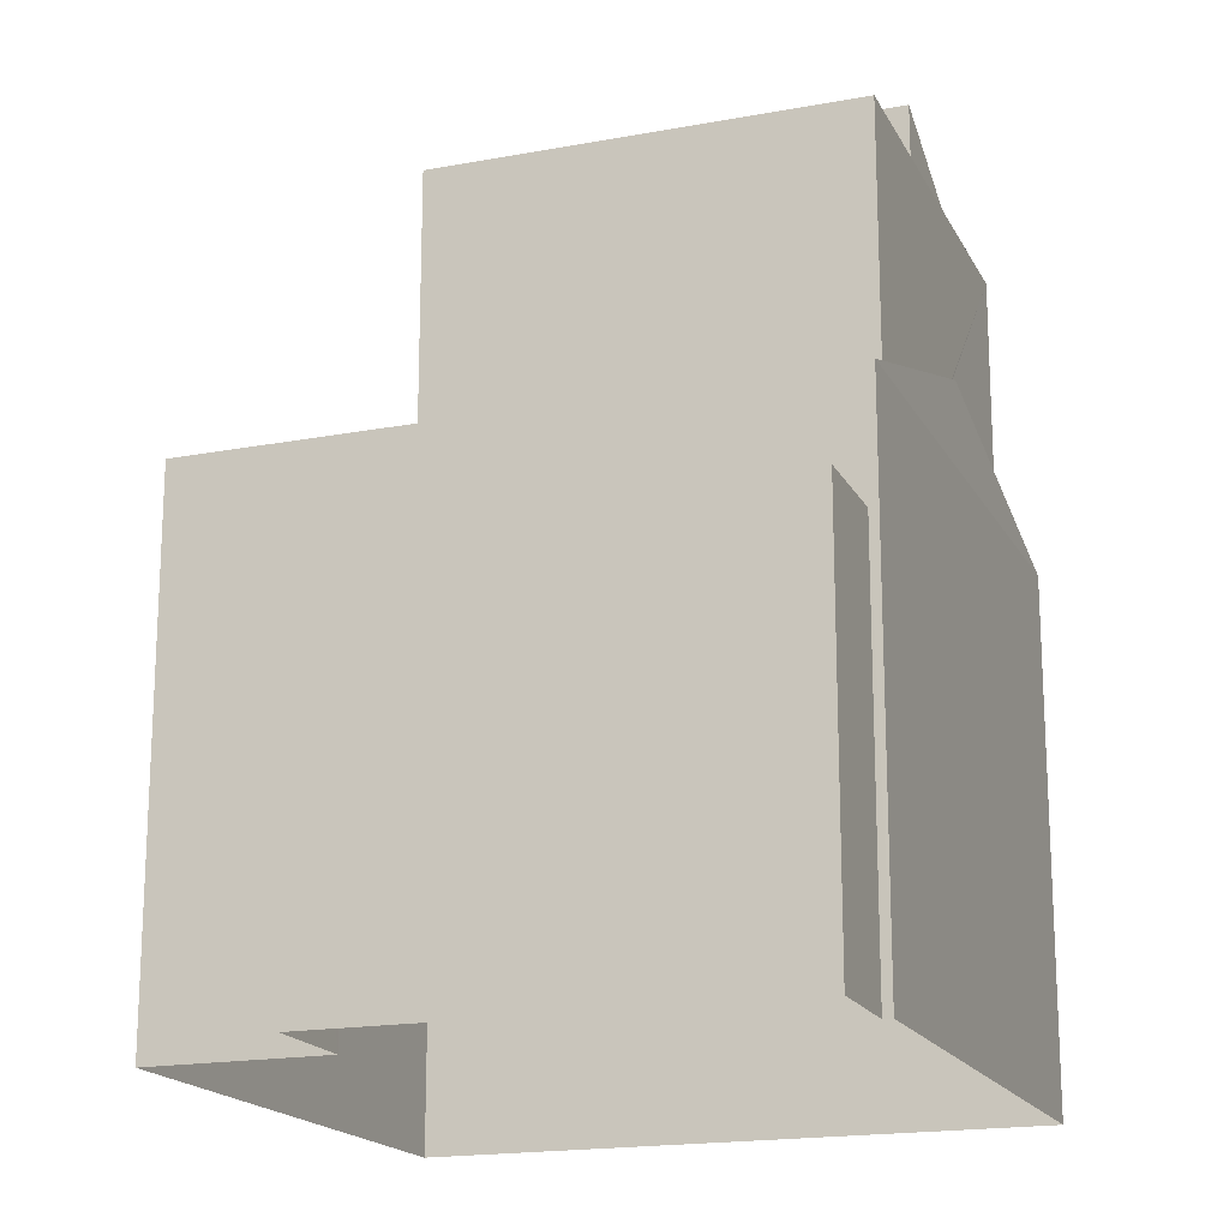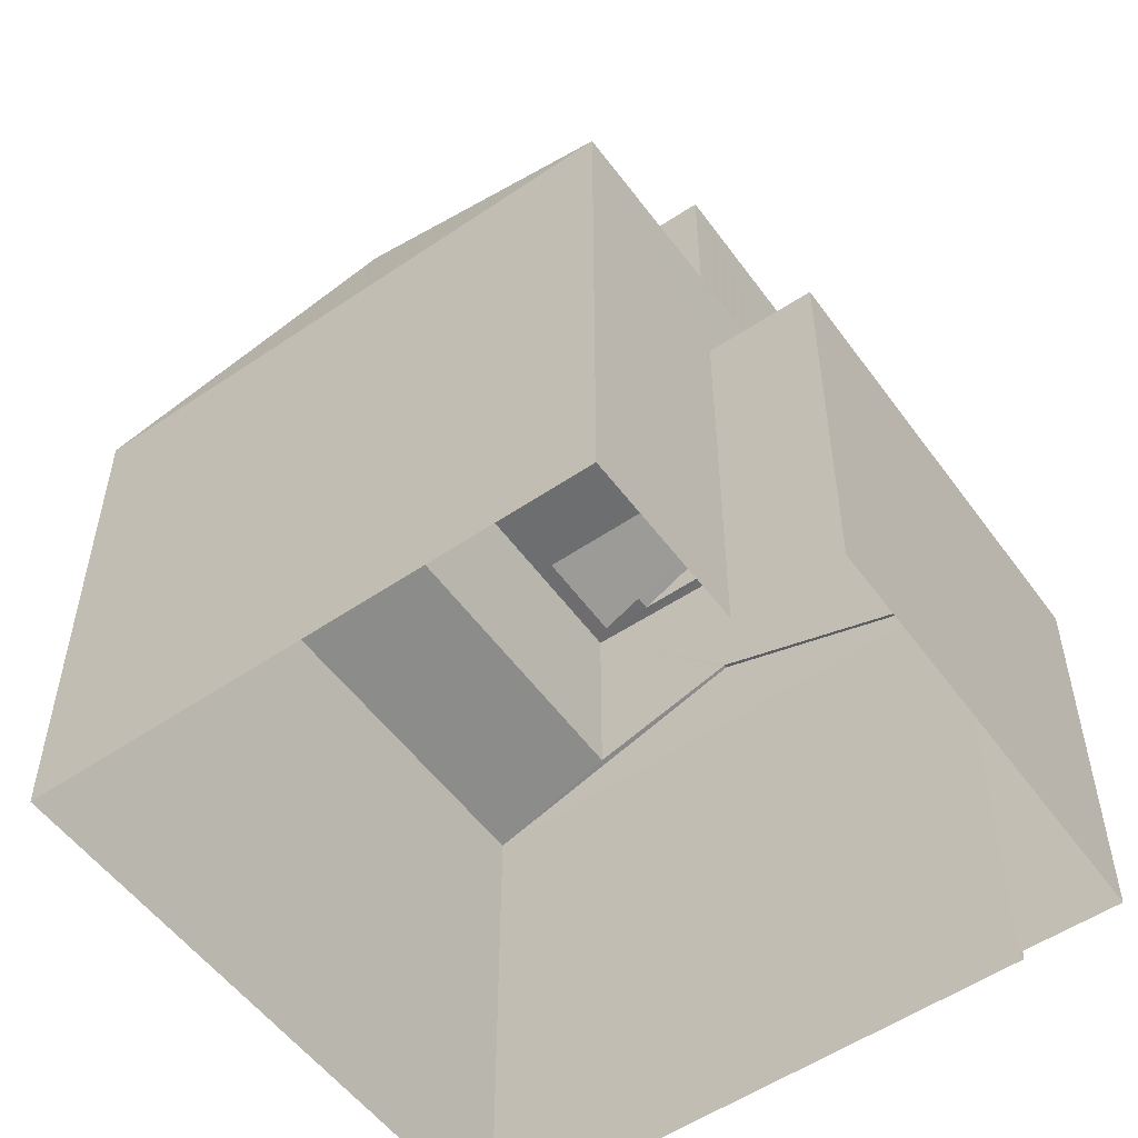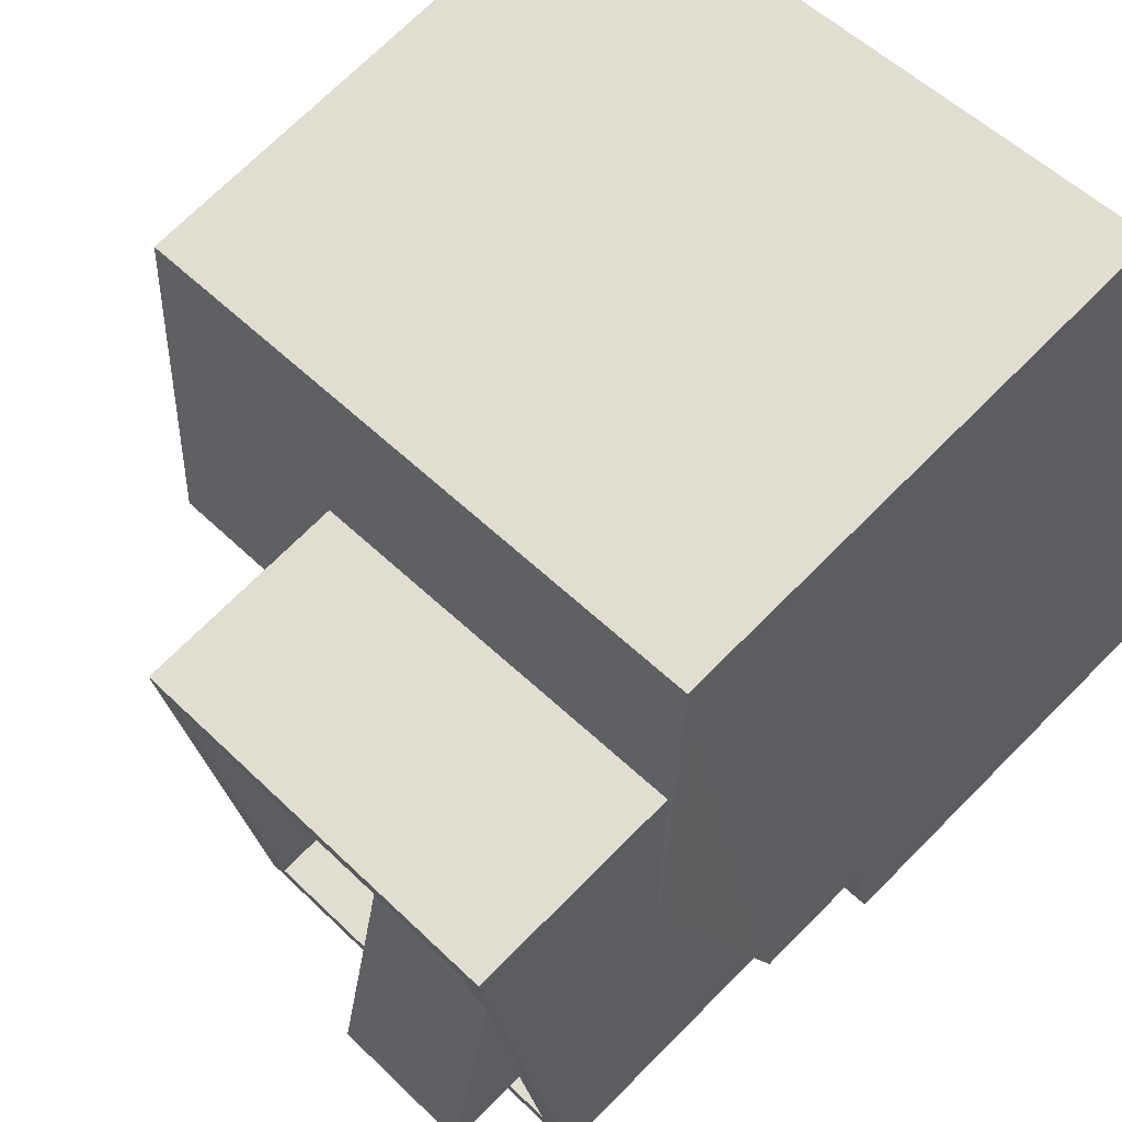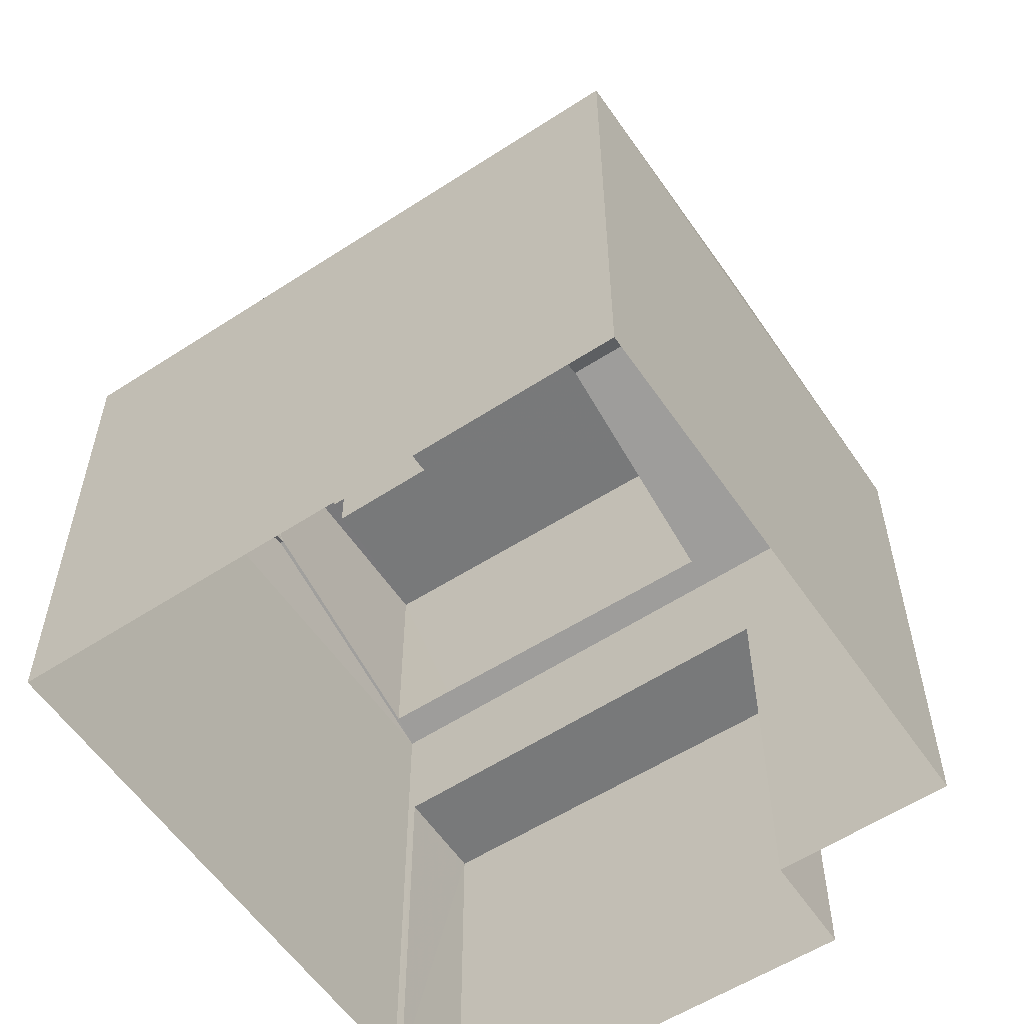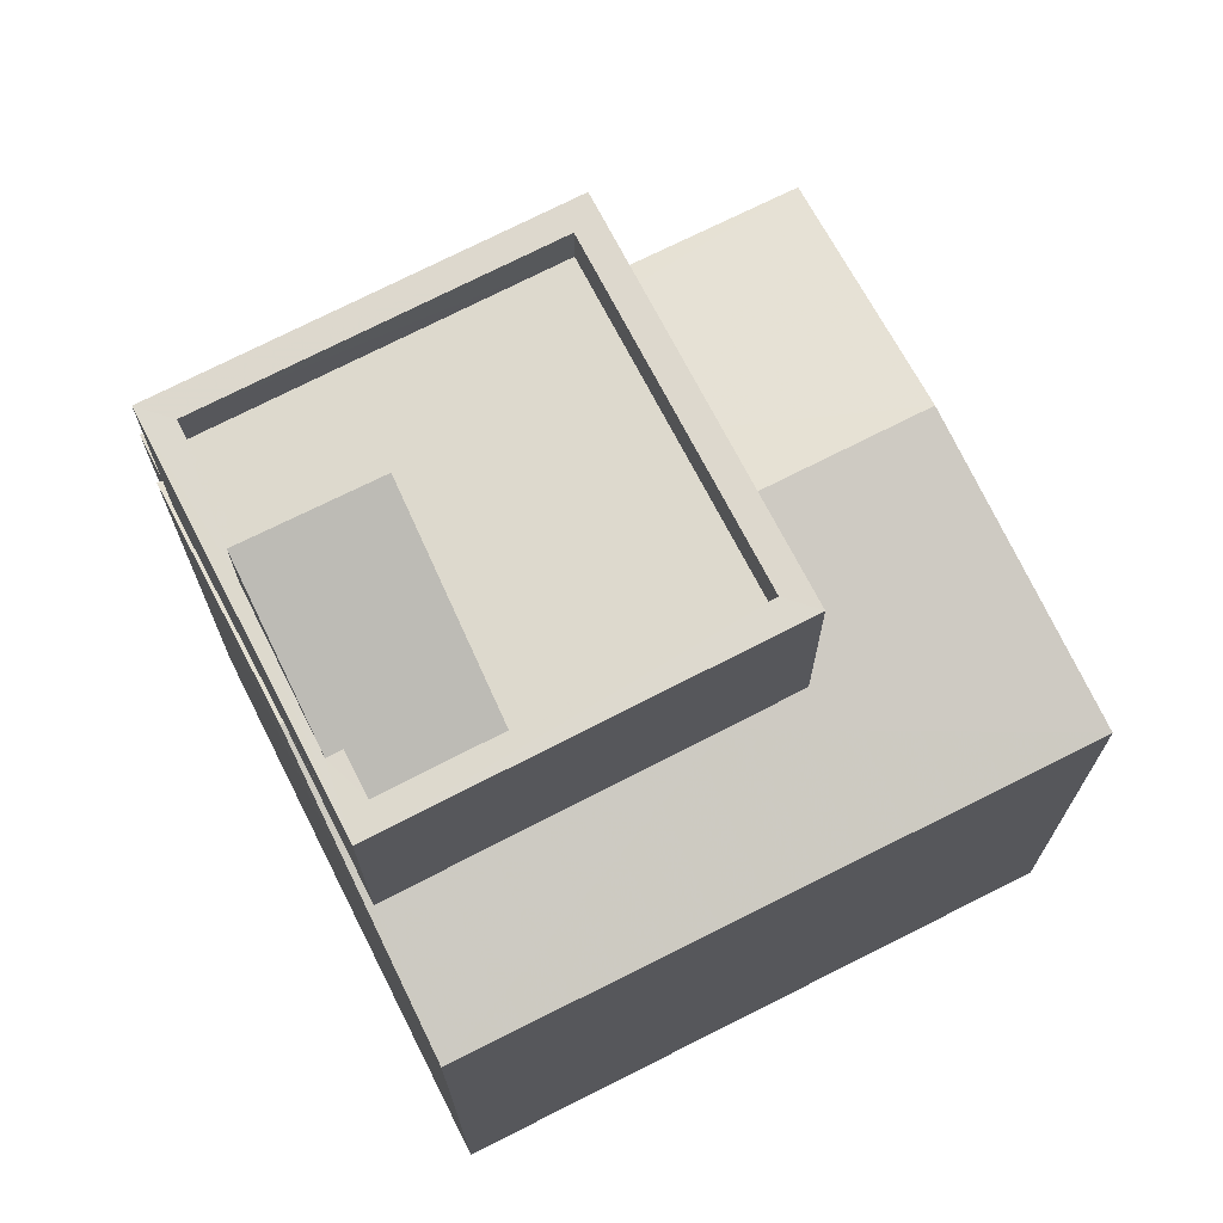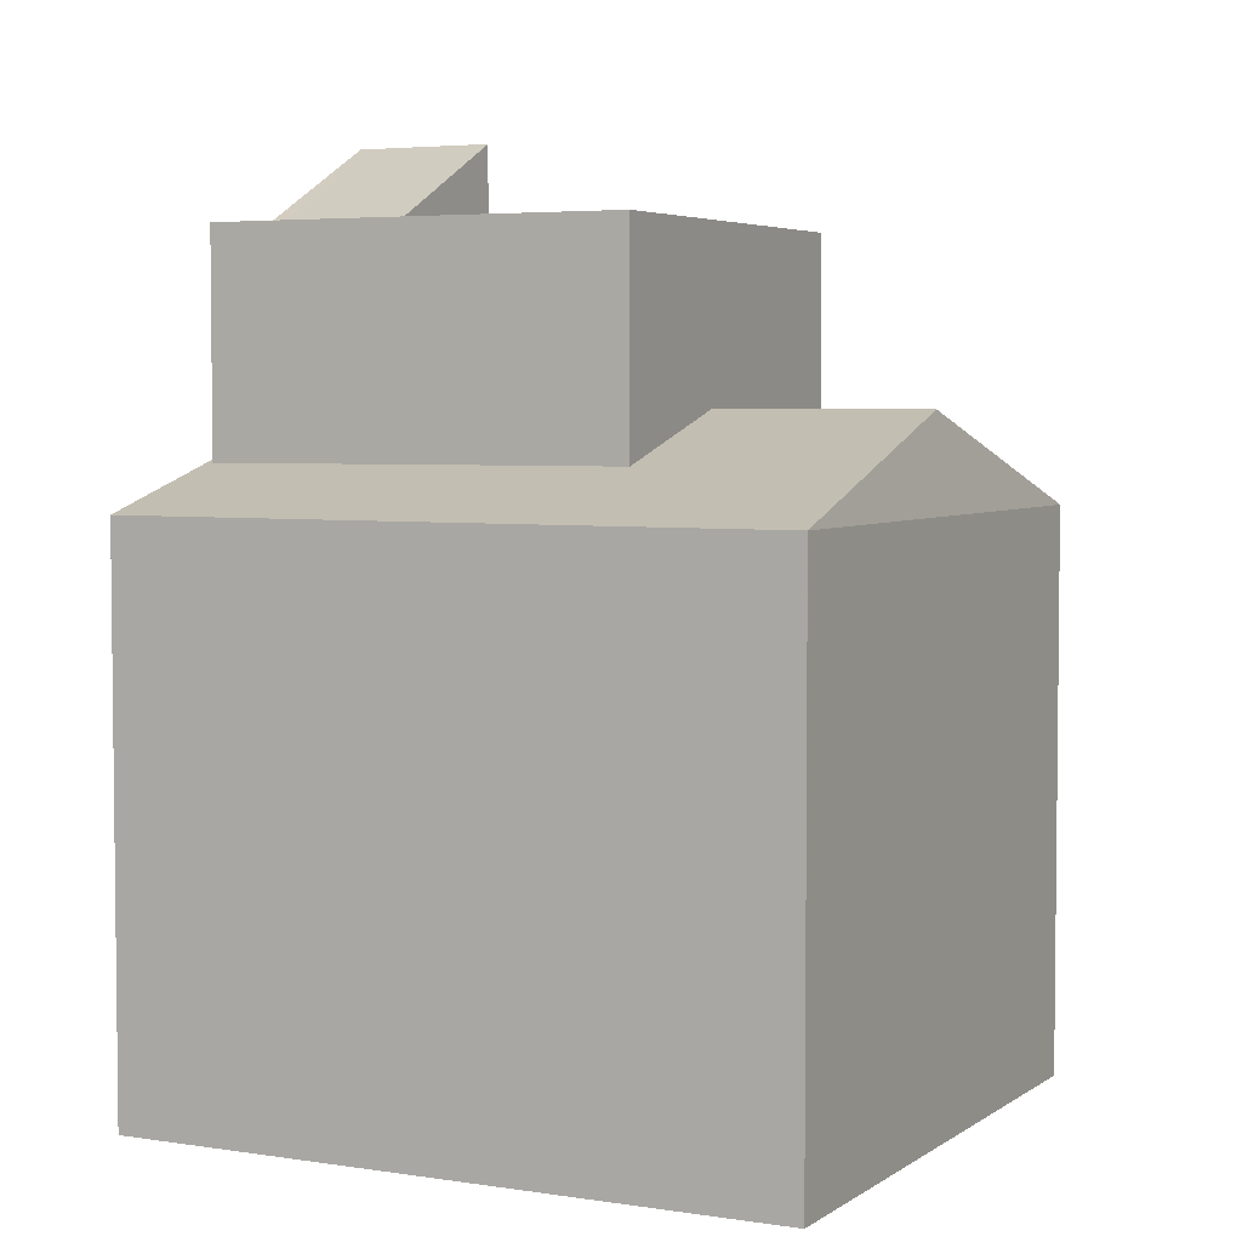
<metadata>
{"format":"obj","ext":"obj","renderer":"f3d","projection":"perspective","resolution":1024,"background":"white","views":[{"elev":-18.0,"azim":34.2,"up":"+Z"},{"elev":-54.2,"azim":-40.5,"up":"+Z"},{"elev":71.3,"azim":44.9,"up":"+Y"},{"elev":-57.7,"azim":-132.3,"up":"+Z"},{"elev":72.0,"azim":166.9,"up":"+Z"},{"elev":4.4,"azim":-139.3,"up":"+Z"}]}
</metadata>
<code>
v -9756 -3.655e+04 30.14
v -9748 -3.655e+04 30.14
v -9752 -3.656e+04 30.14
v -9754 -3.656e+04 30.14
v -9746 -3.656e+04 30.13
v -9746 -3.656e+04 30.13
v -9751 -3.656e+04 30.14
v -9746 -3.656e+04 30.13
v -9748 -3.655e+04 40.01
v -9749 -3.655e+04 40.02
v -9748 -3.656e+04 40.29
v -9747 -3.656e+04 40.29
v -9747 -3.656e+04 41.32
v -9749 -3.656e+04 41.32
v -9747 -3.656e+04 39.69
v -9749 -3.656e+04 39.69
v -9751 -3.656e+04 39.69
v -9752 -3.656e+04 39.7
v -9747 -3.656e+04 39.69
v -9749 -3.655e+04 39.69
v -9751 -3.656e+04 40.29
v -9752 -3.656e+04 40.3
v -9751 -3.656e+04 40.29
v -9753 -3.656e+04 40.3
v -9746 -3.656e+04 40.29
v -9747 -3.655e+04 40.29
v -9747 -3.656e+04 40.29
v -9747 -3.656e+04 40.29
v -9747 -3.656e+04 40.29
v -9748 -3.655e+04 40.29
v -9752 -3.656e+04 37.58
v -9748 -3.655e+04 37.03
v -9756 -3.655e+04 37.03
v -9747 -3.656e+04 38.18
v -9747 -3.655e+04 37.56
v -9747 -3.656e+04 38.17
v -9747 -3.656e+04 38.18
v -9755 -3.656e+04 38.18
v -9753 -3.656e+04 37.58
v -9752 -3.656e+04 38.18
v -9746 -3.656e+04 37.16
v -9746 -3.656e+04 37.03
v -9747 -3.656e+04 37.16
v -9751 -3.656e+04 37.15
v -9754 -3.656e+04 37.03
v -9752 -3.656e+04 37.8
v -9746 -3.656e+04 35.4
v -9751 -3.656e+04 35.4
v -9746 -3.656e+04 35.39
v -9752 -3.656e+04 35.4
f 1 2 3
f 1 3 4
f 2 5 6
f 3 6 7
f 7 6 8
f 2 6 3
f 9 10 11
f 12 11 13
f 13 11 14
f 11 10 14
f 15 16 17
f 17 16 18
f 15 19 16
f 18 16 20
f 21 22 23
f 22 24 23
f 25 26 27
f 25 27 28
f 26 24 22
f 28 27 29
f 30 26 22
f 11 12 30
f 27 26 12
f 12 26 30
f 25 21 23
f 25 28 21
f 31 32 33
f 34 32 35
f 34 35 36
f 35 32 31
f 36 37 34
f 38 39 33
f 33 39 31
f 40 39 38
f 34 41 42
f 42 41 43
f 37 41 34
f 44 45 42
f 38 45 46
f 43 44 42
f 46 45 44
f 46 40 38
f 38 33 45
f 47 48 49
f 47 50 48
f 27 12 13
f 16 29 14
f 14 29 13
f 16 19 29
f 13 29 27
f 16 10 20
f 16 14 10
f 9 30 10
f 20 10 18
f 18 10 22
f 10 30 22
f 19 15 28
f 29 19 28
f 9 11 30
f 17 28 15
f 17 21 28
f 21 17 18
f 22 21 18
f 37 25 41
f 25 37 26
f 35 26 36
f 26 37 36
f 43 25 23
f 23 44 43
f 41 25 43
f 39 40 24
f 24 40 23
f 46 44 23
f 40 46 23
f 35 31 26
f 31 24 26
f 31 39 24
f 42 32 34
f 2 32 42
f 5 2 42
f 4 3 50
f 50 45 4
f 45 50 42
f 5 47 6
f 42 47 5
f 50 47 42
f 45 1 4
f 45 33 1
f 32 2 1
f 33 32 1
f 3 7 48
f 50 3 48
f 6 49 8
f 6 47 49
f 49 7 8
f 49 48 7

</code>
